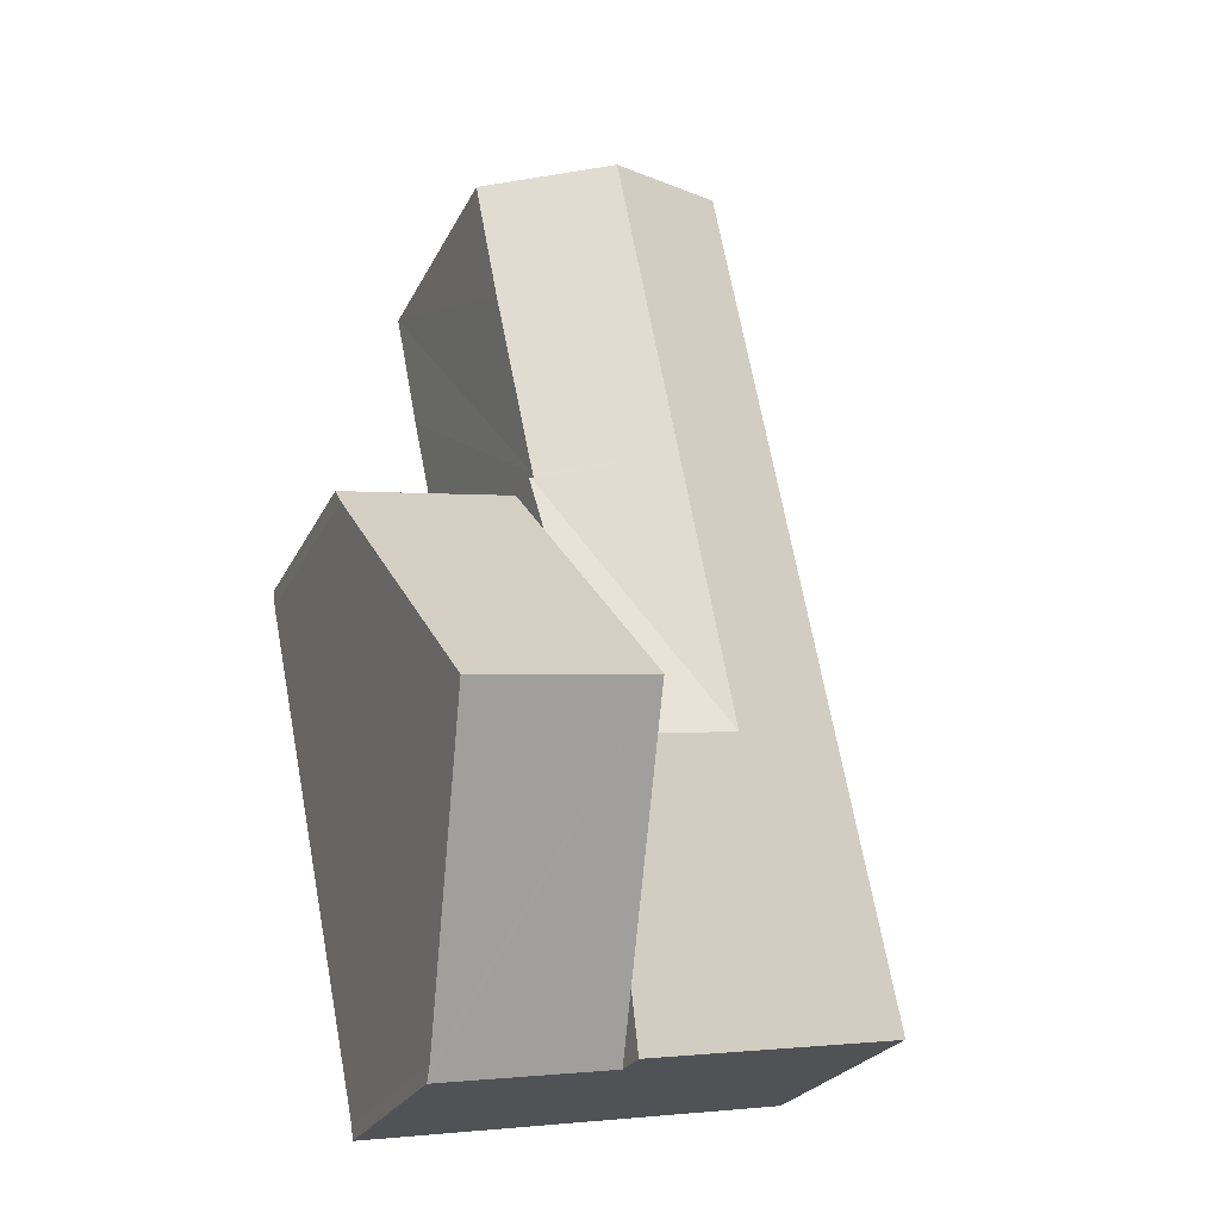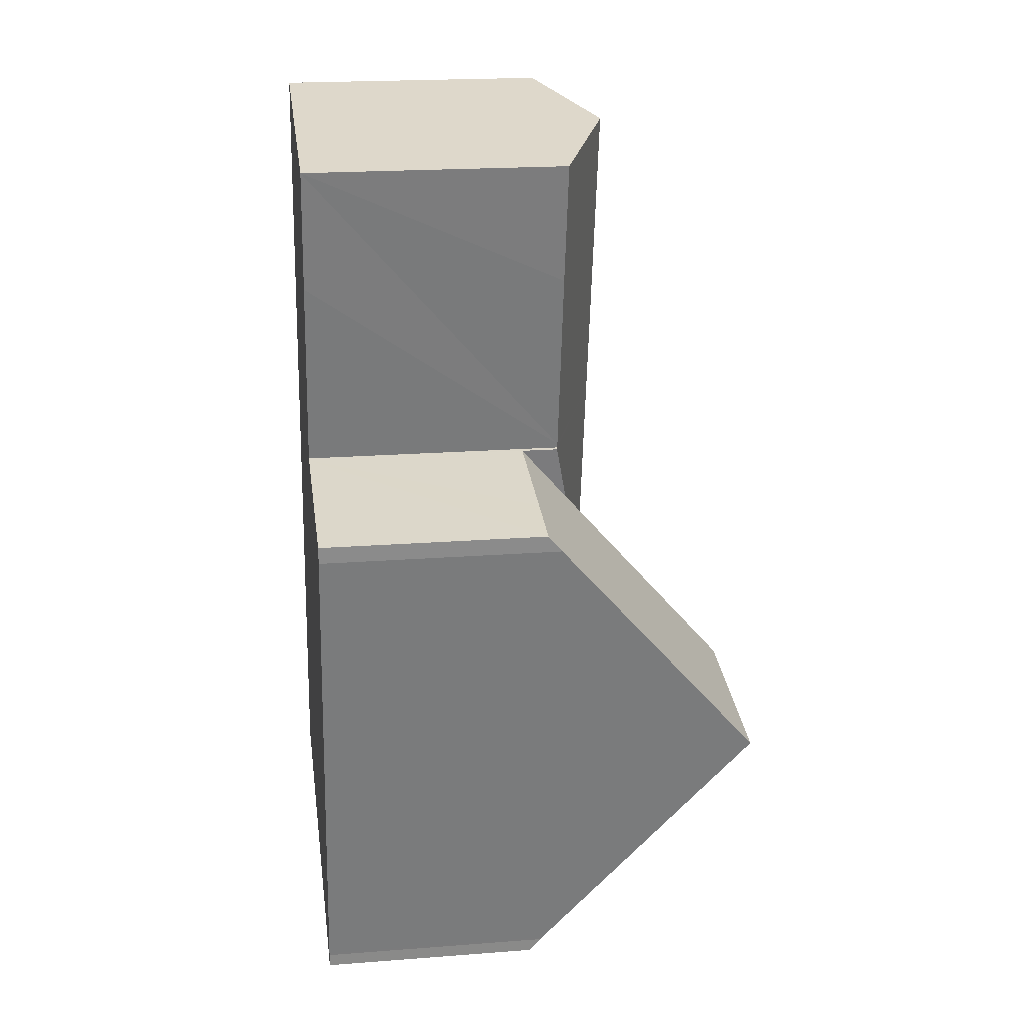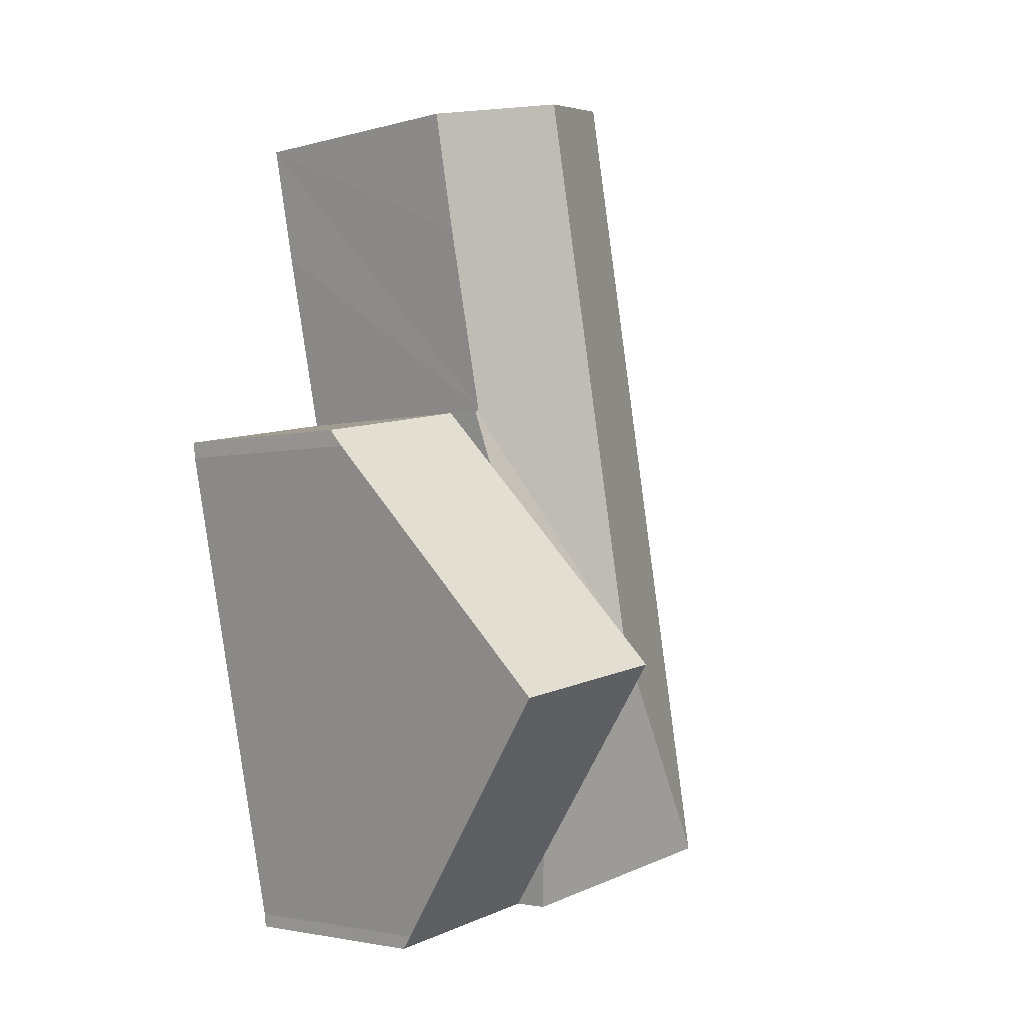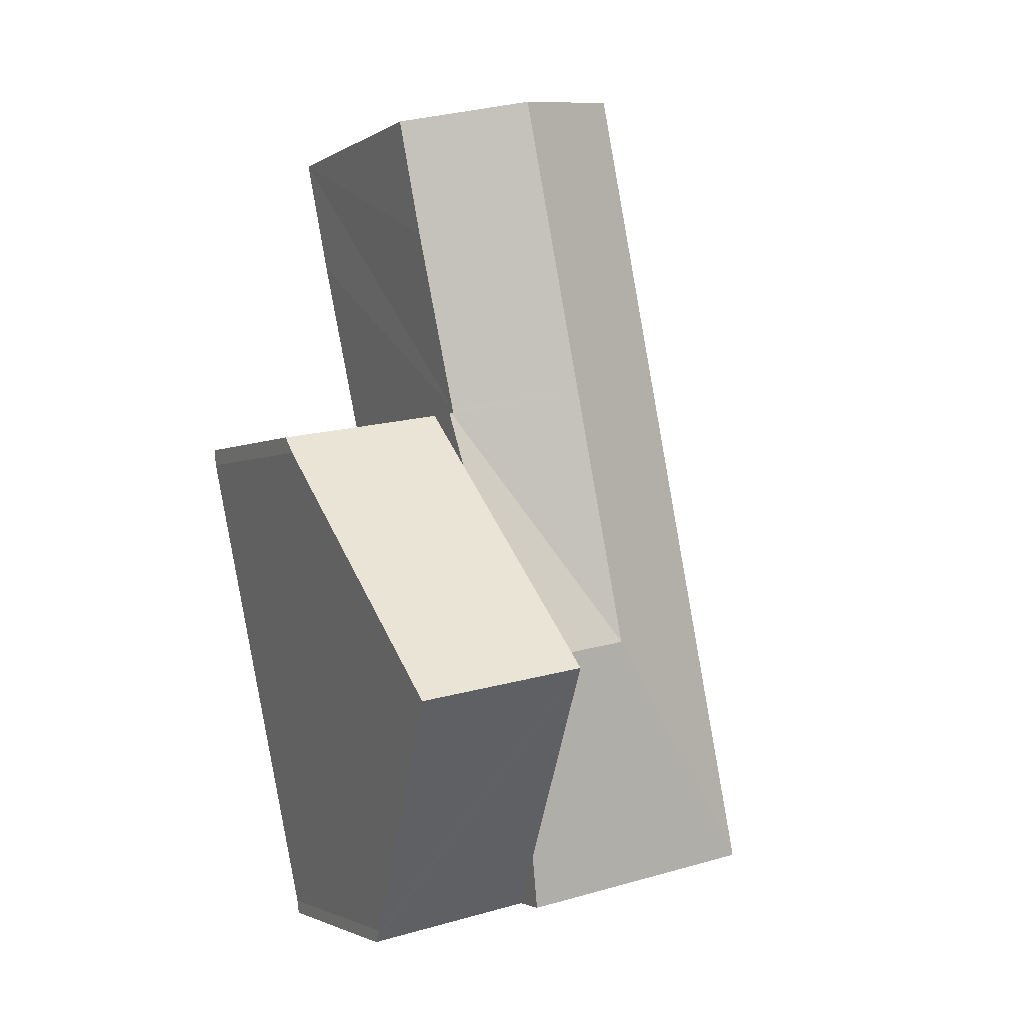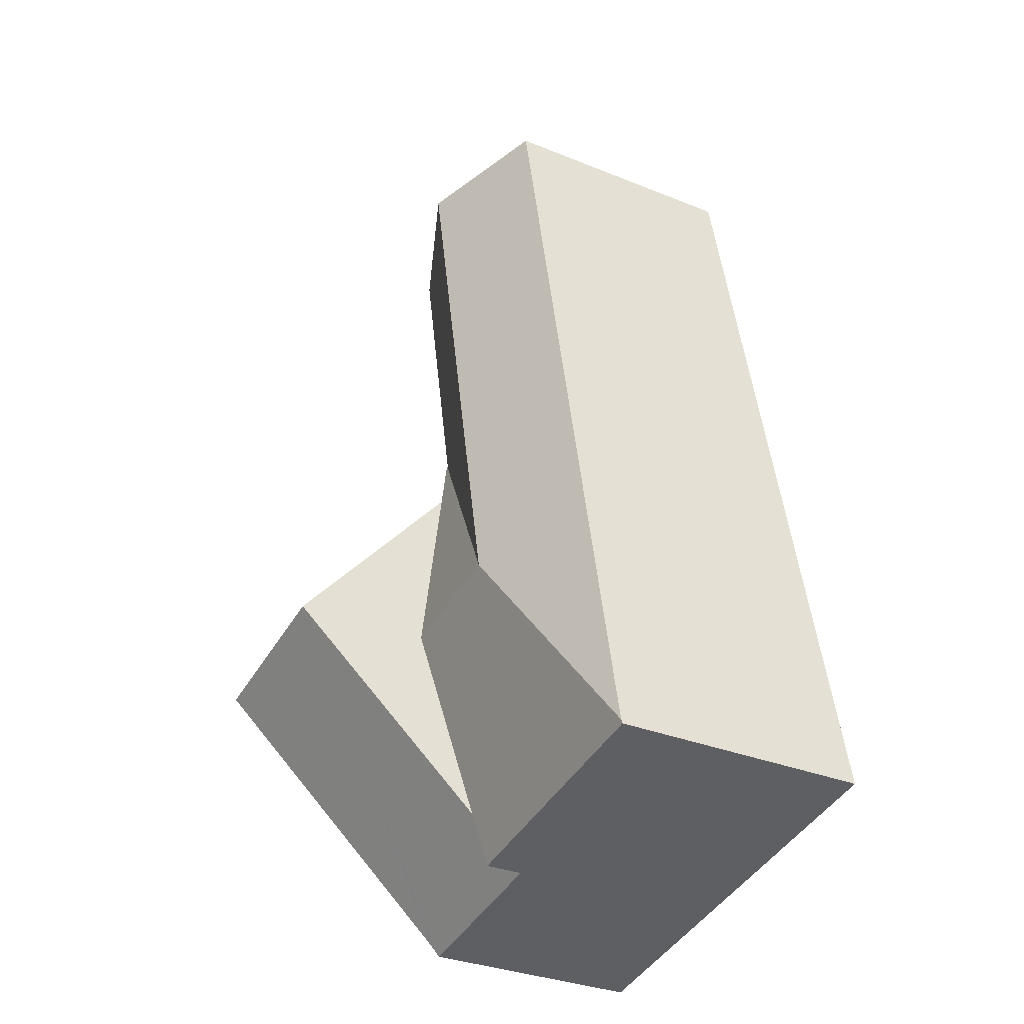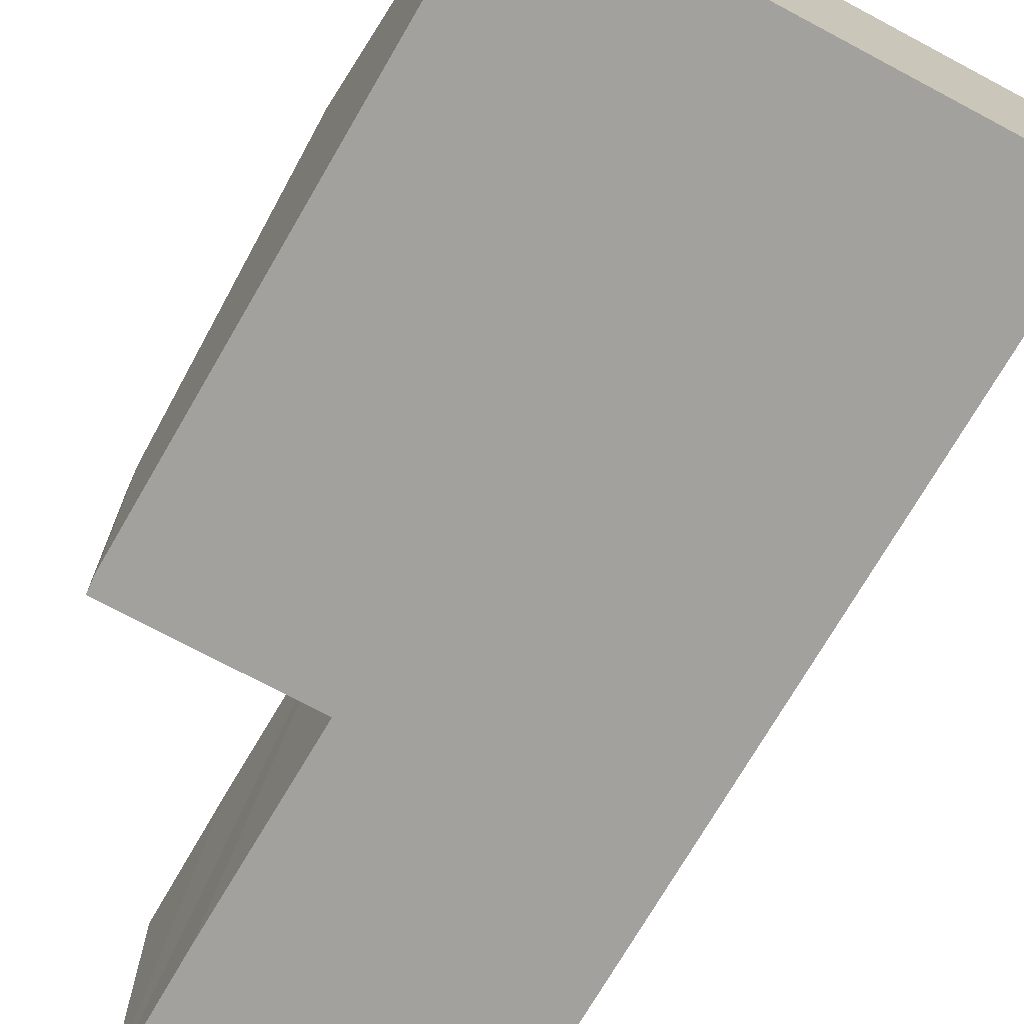
<metadata>
{"format":"obj","ext":"obj","renderer":"f3d","projection":"perspective","resolution":1024,"background":"white","views":[{"elev":-25.4,"azim":158.5,"up":"+Z"},{"elev":20.5,"azim":82.1,"up":"+Z"},{"elev":-2.9,"azim":133.2,"up":"+Z"},{"elev":-2.2,"azim":152.3,"up":"+Z"},{"elev":-33.1,"azim":-119.0,"up":"+Z"},{"elev":-72.1,"azim":161.3,"up":"+Y"}]}
</metadata>
<code>
v  14.45 6.443 12.11
v  12.87 6.052 12.84
v  14.49 6.058 12.57
v  9.797 6.031 13.37
v  9.491 7.334 11.84
v  13.07 12.18 5.351
v  8.353 12.18 6.127
v  11.69 6.39 -1.467
v  11.67 6.33 -1.537
v  11.63 6.016 -1.913
v  7.216 7.334 0.418
v  6.906 6.016 -1.136
v  9.797 -8.189e-16 13.37
v  9.491 -7.247e-16 11.84
v  8.353 -3.752e-16 6.127
v  6.906 6.956e-17 -1.136
v  7.216 -2.56e-17 0.418
v  14.49 -7.695e-16 12.57
v  12.87 -7.863e-16 12.84
v  14.45 -7.413e-16 12.11
v  13.07 -3.277e-16 5.351
v  11.69 8.983e-17 -1.467
v  11.67 9.411e-17 -1.537
v  11.63 1.171e-16 -1.913
v  2.914 7.048 14.62
v  4.851 8.464 6.703
v  0.022 7.048 0.109
v  6.318 8.464 14.06
v  4.595 7.048 23.06
v  5.09 7.255 22.96
v  7.981 8.464 22.41
v  9.686 7.054 13.39
v  9.742 7.03 13.38
v  9.71 7.053 13.51
v  10.76 7.031 18.52
v  11.4 7.035 21.75
v  9.797 7.03 13.37
v  8.353 8.464 6.127
v  6.906 7.027 -1.136
v  0 7.027 4.303e-16
v  0 0 0
v  0.022 -6.674e-18 0.109
v  2.914 -8.955e-16 14.62
v  4.595 -1.412e-15 23.06
v  7.981 -1.372e-15 22.41
v  11.4 -1.332e-15 21.75
v  5.09 -1.406e-15 22.96
v  9.686 -8.2e-16 13.39
v  9.742 -8.194e-16 13.38
v  10.76 -1.134e-15 18.52
v  9.71 -8.271e-16 13.51
g defaultobject
f 1 2 3
f 2 1 4
f 4 1 5
f 5 1 6
f 5 6 7
f 8 7 6
f 7 8 9
f 7 9 10
f 7 10 11
f 11 10 12
f 11 5 7
f 5 11 4
f 4 11 13
f 13 11 14
f 14 11 12
f 14 12 15
f 15 12 16
f 15 16 17
f 13 2 4
f 2 13 3
f 3 13 18
f 18 13 19
f 3 20 1
f 20 3 18
f 20 6 1
f 6 20 21
f 6 21 8
f 8 21 22
f 8 22 9
f 9 22 23
f 23 10 9
f 10 23 24
f 24 12 10
f 12 24 16
f 23 16 24
f 16 23 22
f 16 22 17
f 17 22 21
f 17 21 15
f 15 21 20
f 15 20 14
f 14 20 13
f 13 20 19
f 19 20 18
f 25 26 27
f 26 25 28
f 28 25 29
f 28 29 30
f 28 30 31
f 28 32 26
f 33 26 32
f 34 32 28
f 35 34 28
f 31 35 28
f 36 35 31
f 5 33 37
f 33 5 26
f 26 5 38
f 11 26 38
f 26 11 39
f 26 39 40
f 26 40 27
f 41 27 40
f 27 41 25
f 25 41 42
f 25 42 43
f 25 43 29
f 29 43 44
f 44 30 29
f 30 44 31
f 31 44 36
f 36 44 45
f 36 45 46
f 45 44 47
f 48 33 32
f 33 48 37
f 37 48 13
f 13 48 49
f 46 35 36
f 35 46 34
f 34 46 50
f 34 50 32
f 32 50 48
f 48 50 51
f 13 5 37
f 5 13 38
f 38 13 11
f 11 13 14
f 11 14 15
f 11 15 39
f 39 15 17
f 39 17 16
f 16 40 39
f 40 16 41
f 43 47 44
f 47 43 45
f 45 43 46
f 46 43 50
f 50 43 42
f 50 42 51
f 51 42 48
f 48 42 49
f 49 42 13
f 13 42 14
f 14 42 15
f 15 42 17
f 17 42 41
f 17 41 16

</code>
